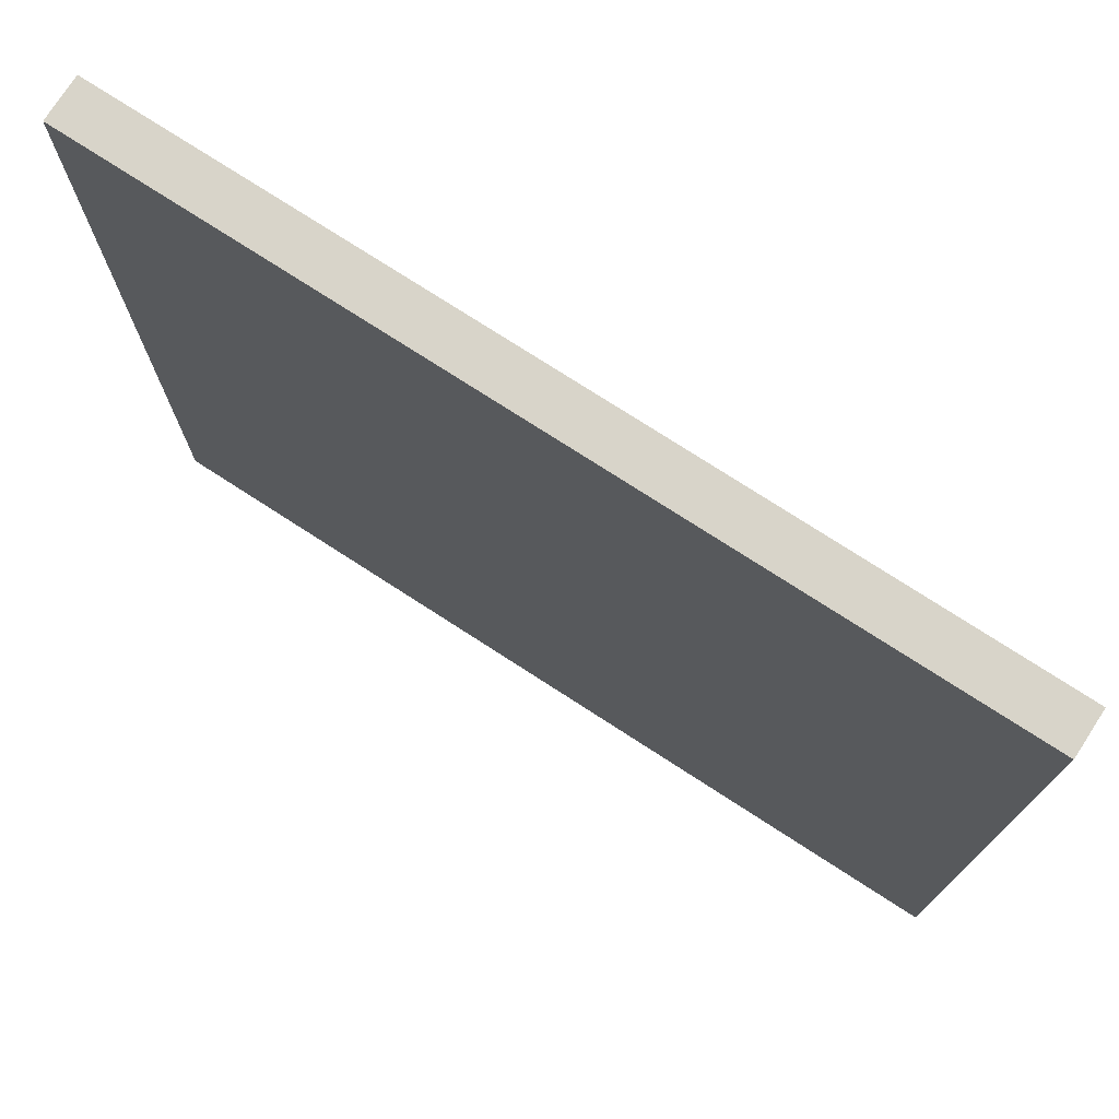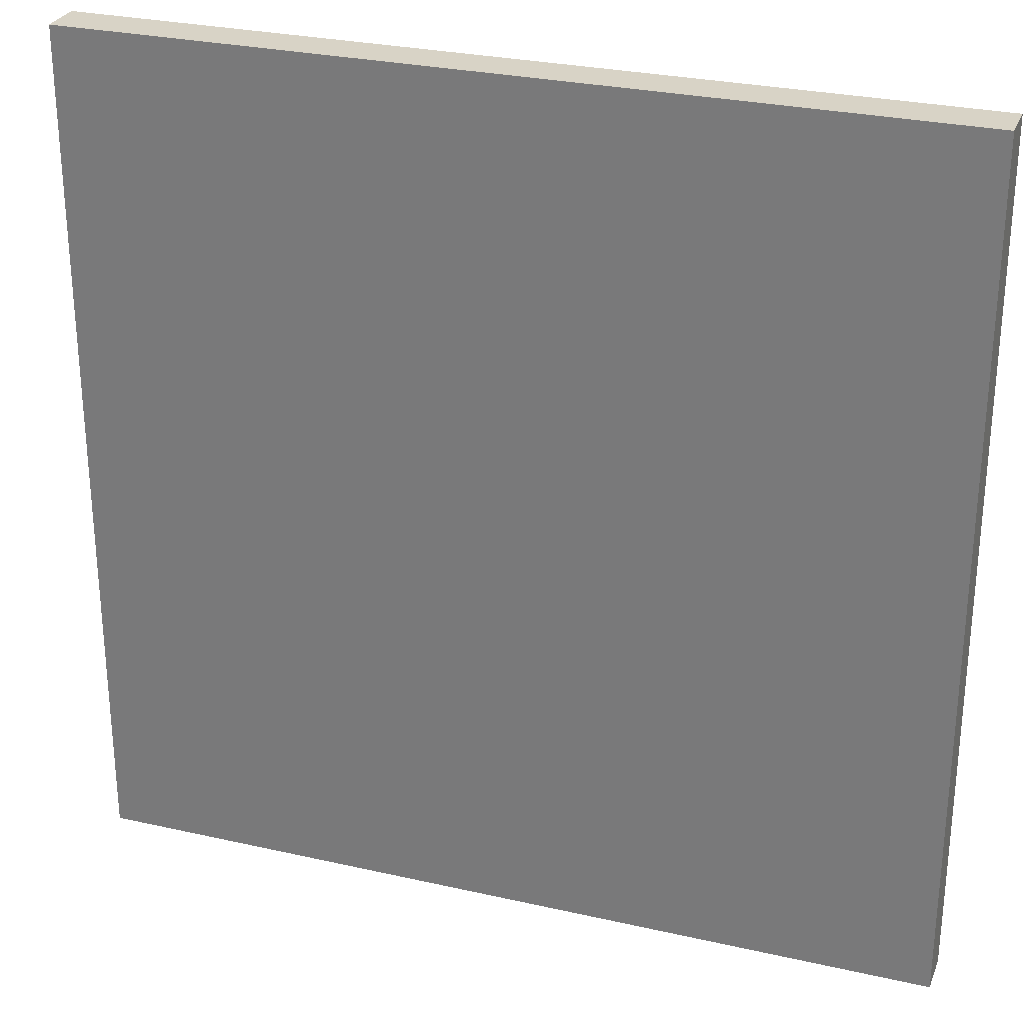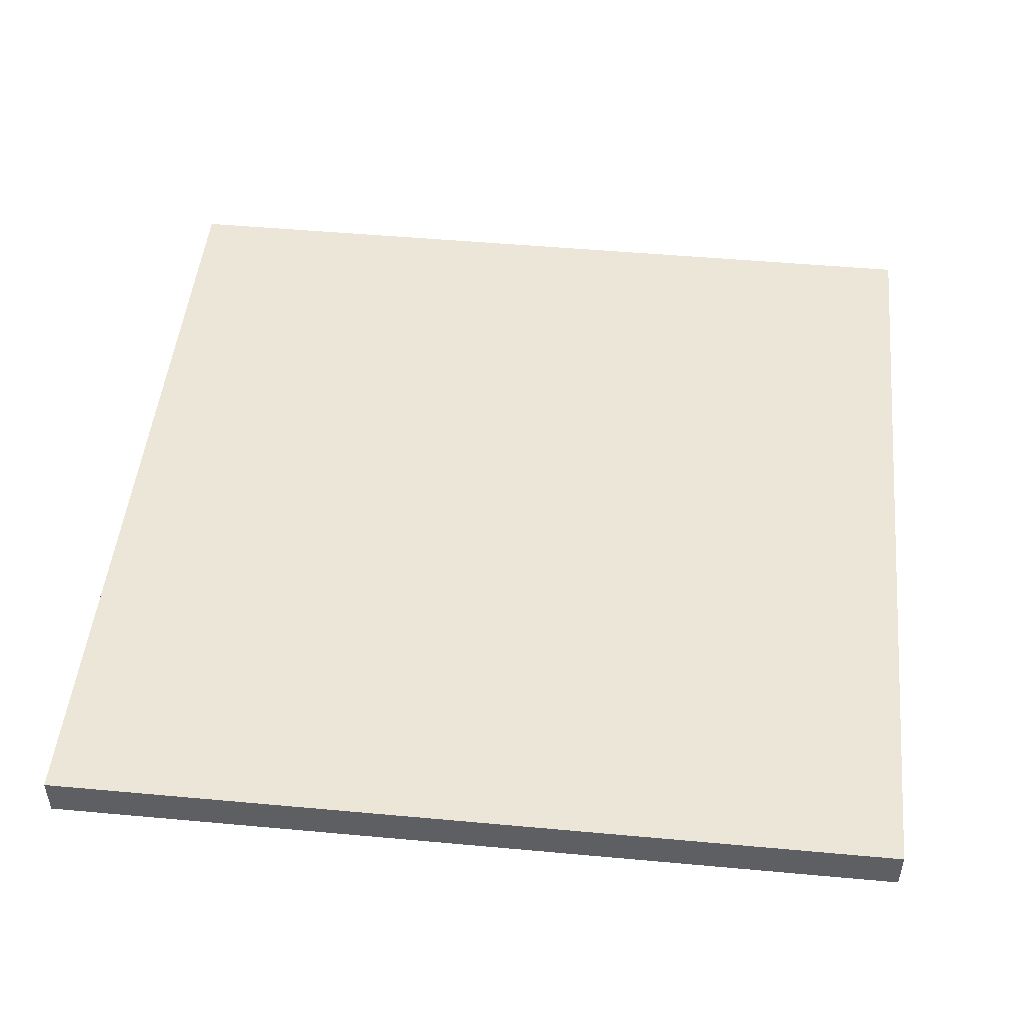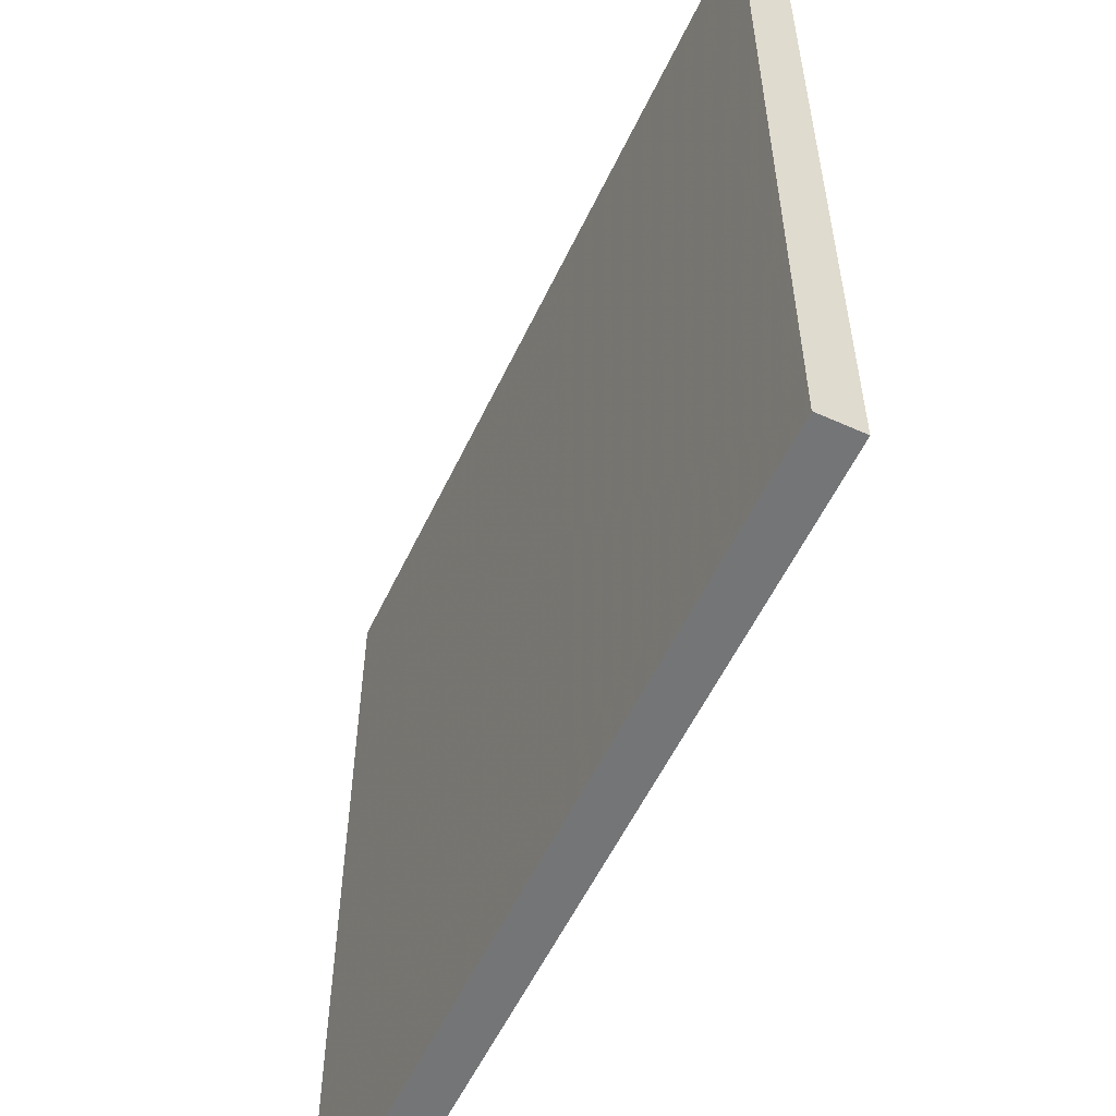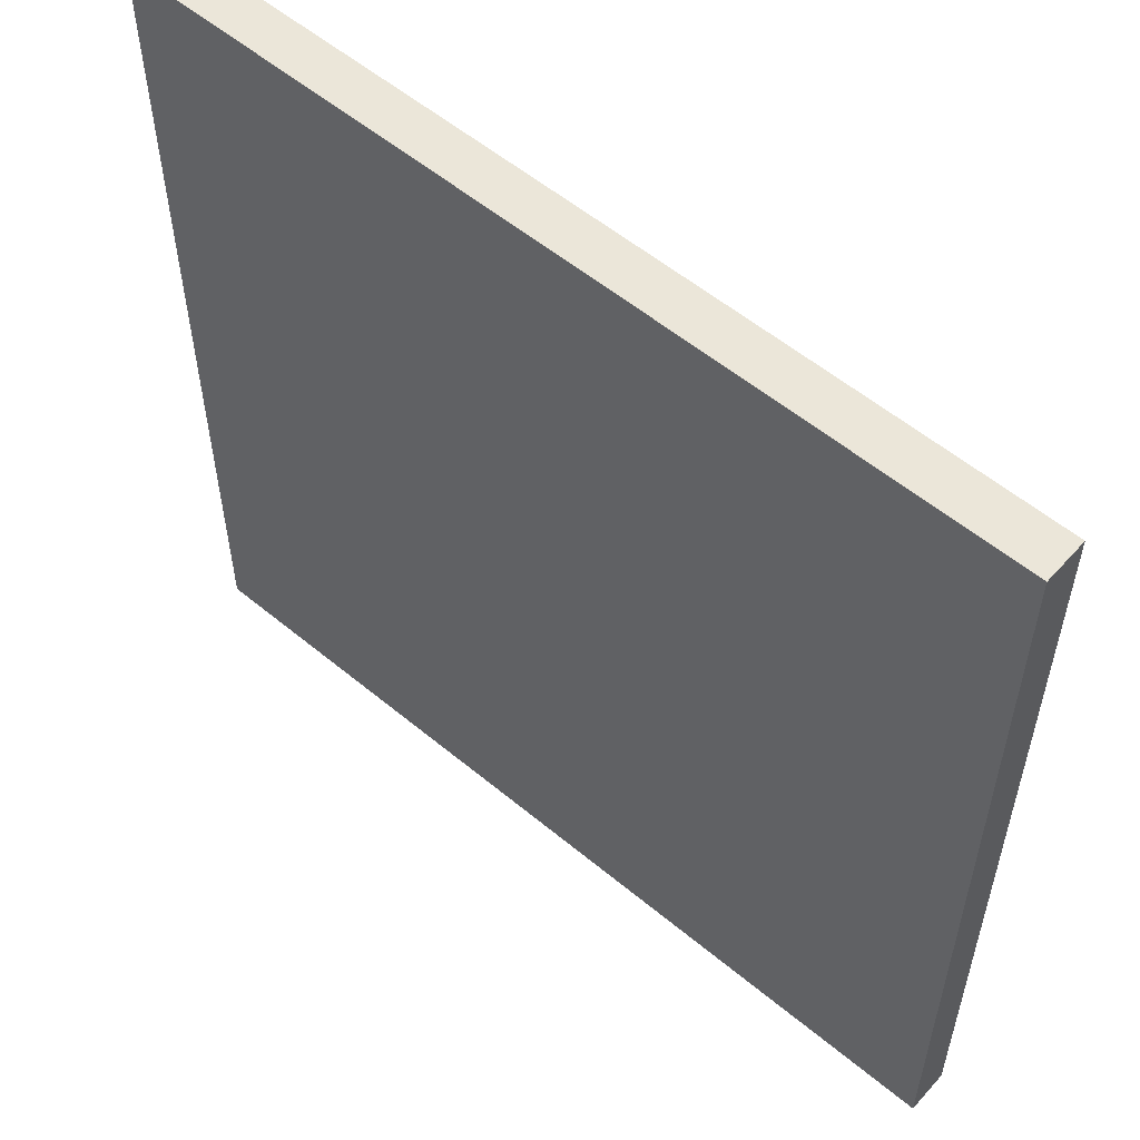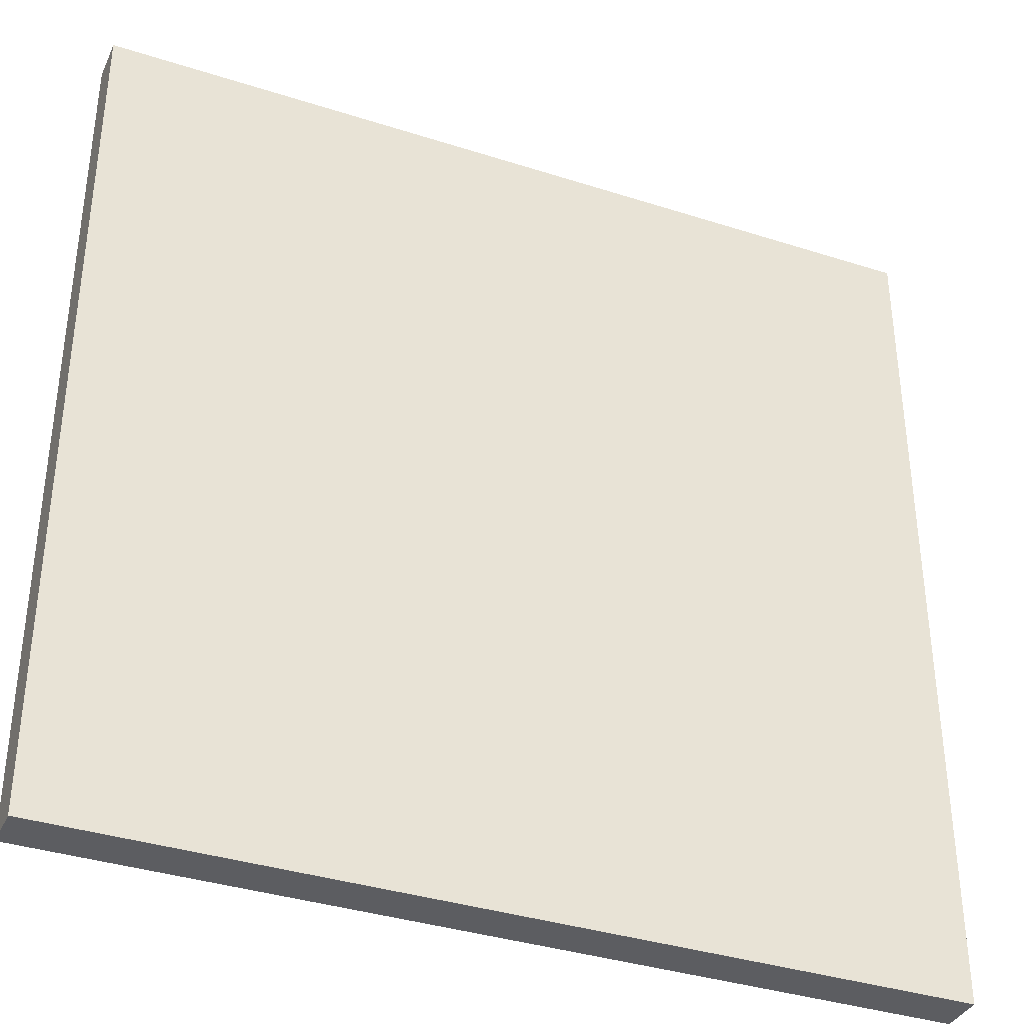
<metadata>
{"format":"obj","ext":"obj","renderer":"f3d","projection":"perspective","resolution":1024,"background":"white","views":[{"elev":75.5,"azim":32.9,"up":"+Z"},{"elev":28.2,"azim":-161.0,"up":"+Z"},{"elev":48.8,"azim":-174.2,"up":"+Y"},{"elev":-56.5,"azim":-115.2,"up":"+Z"},{"elev":56.1,"azim":-139.0,"up":"+Z"},{"elev":-36.7,"azim":157.4,"up":"+Z"}]}
</metadata>
<code>
v 0 -0.05 0
v 2 -0.05 0
v 2 0.05 0
v 0 -0.05 0
v 2 0.05 0
v 0 0.05 0
v 2 -0.05 2
v 0 -0.05 2
v 0 0.05 2
v 2 -0.05 2
v 0 0.05 2
v 2 0.05 2
v 0 -0.05 2
v 0 -0.05 0
v 0 0.05 0
v 0 -0.05 2
v 0 0.05 0
v 0 0.05 2
v 2 -0.05 0
v 2 -0.05 2
v 2 0.05 2
v 2 -0.05 0
v 2 0.05 2
v 2 0.05 0
v 0 0.05 0
v 2 0.05 0
v 2 0.05 2
v 0 0.05 0
v 2 0.05 2
v 0 0.05 2
v 0 -0.05 2
v 2 -0.05 2
v 2 -0.05 0
v 0 -0.05 2
v 2 -0.05 0
v 0 -0.05 0
f 1 2 3
f 4 5 6
f 7 8 9
f 10 11 12
f 13 14 15
f 16 17 18
f 19 20 21
f 22 23 24
f 25 26 27
f 28 29 30
f 31 32 33
f 34 35 36

</code>
